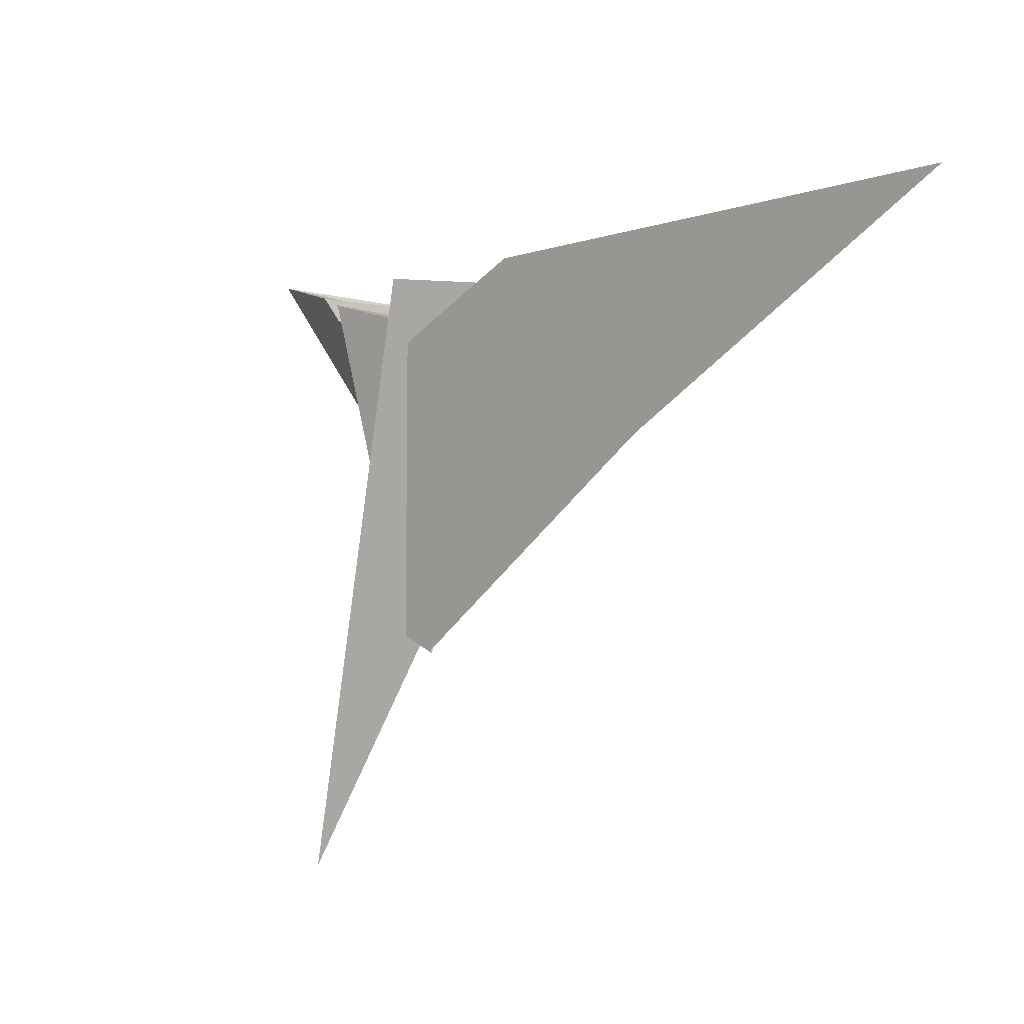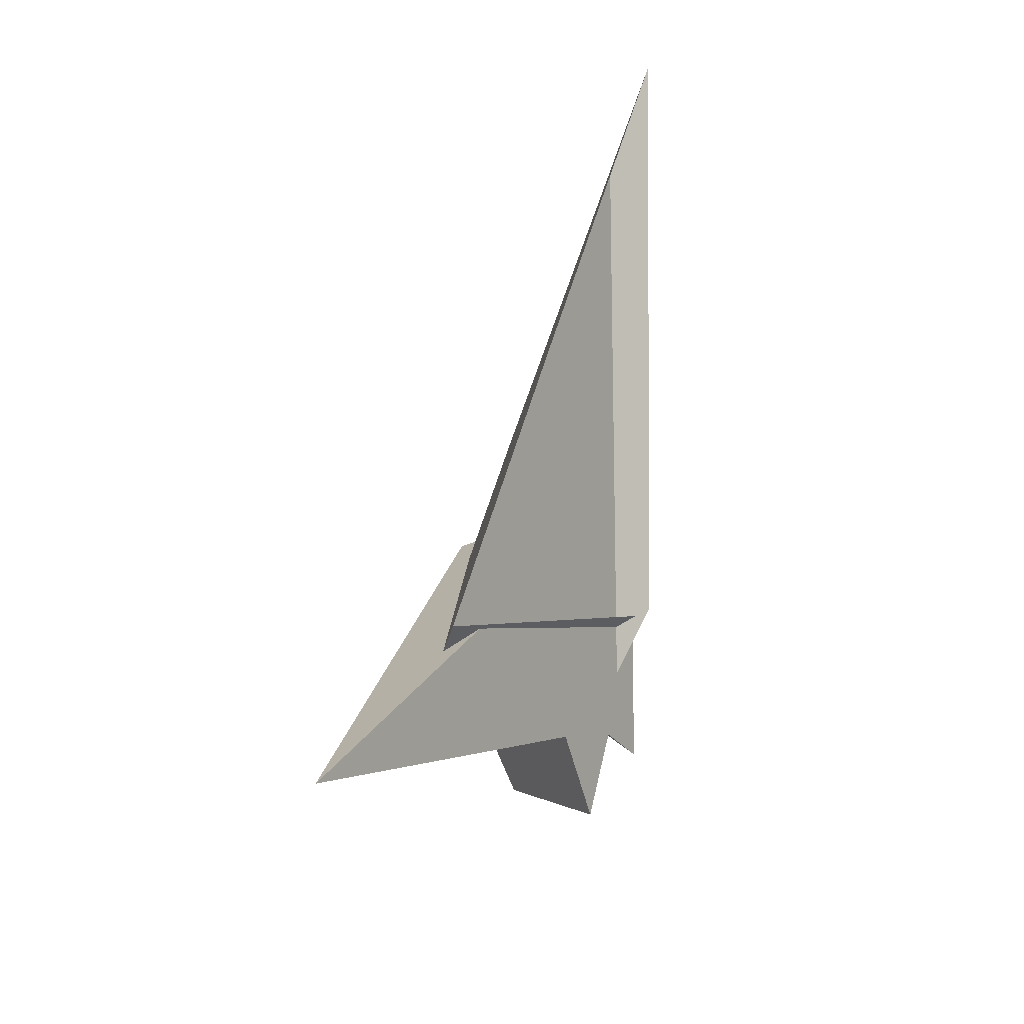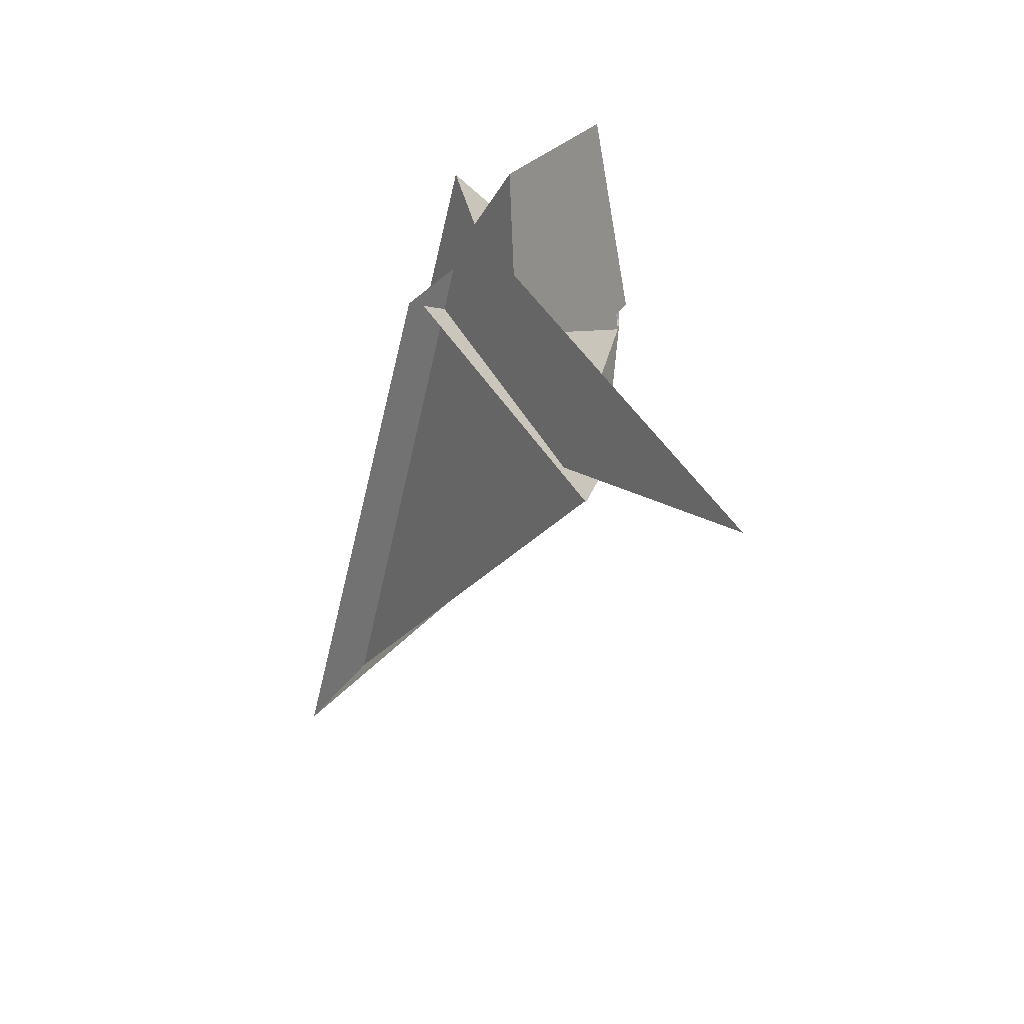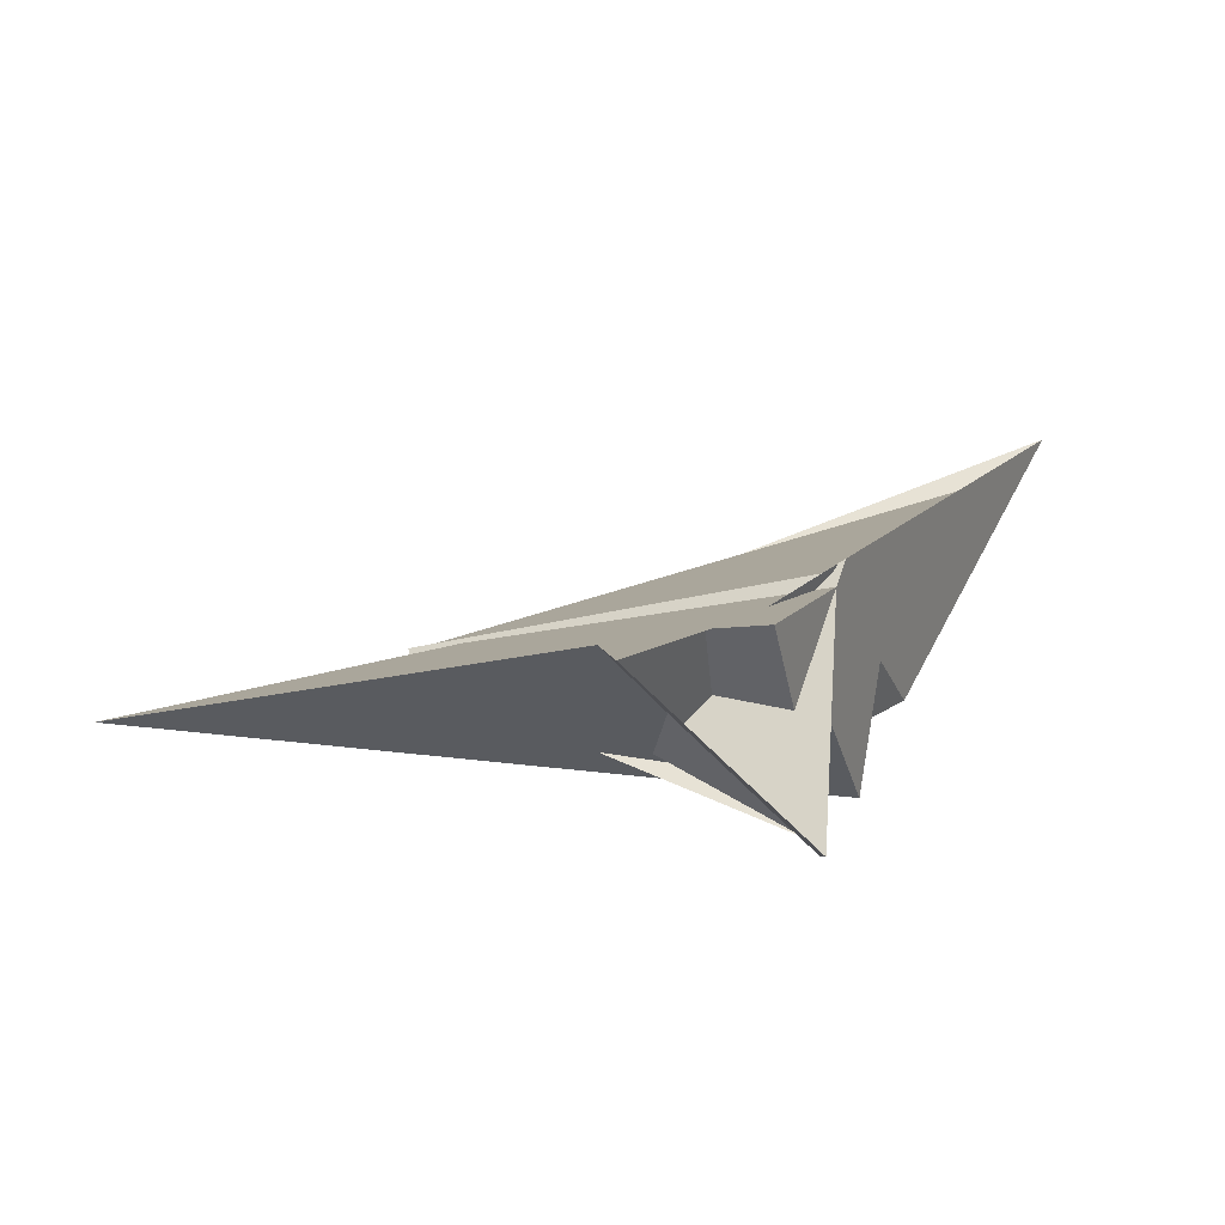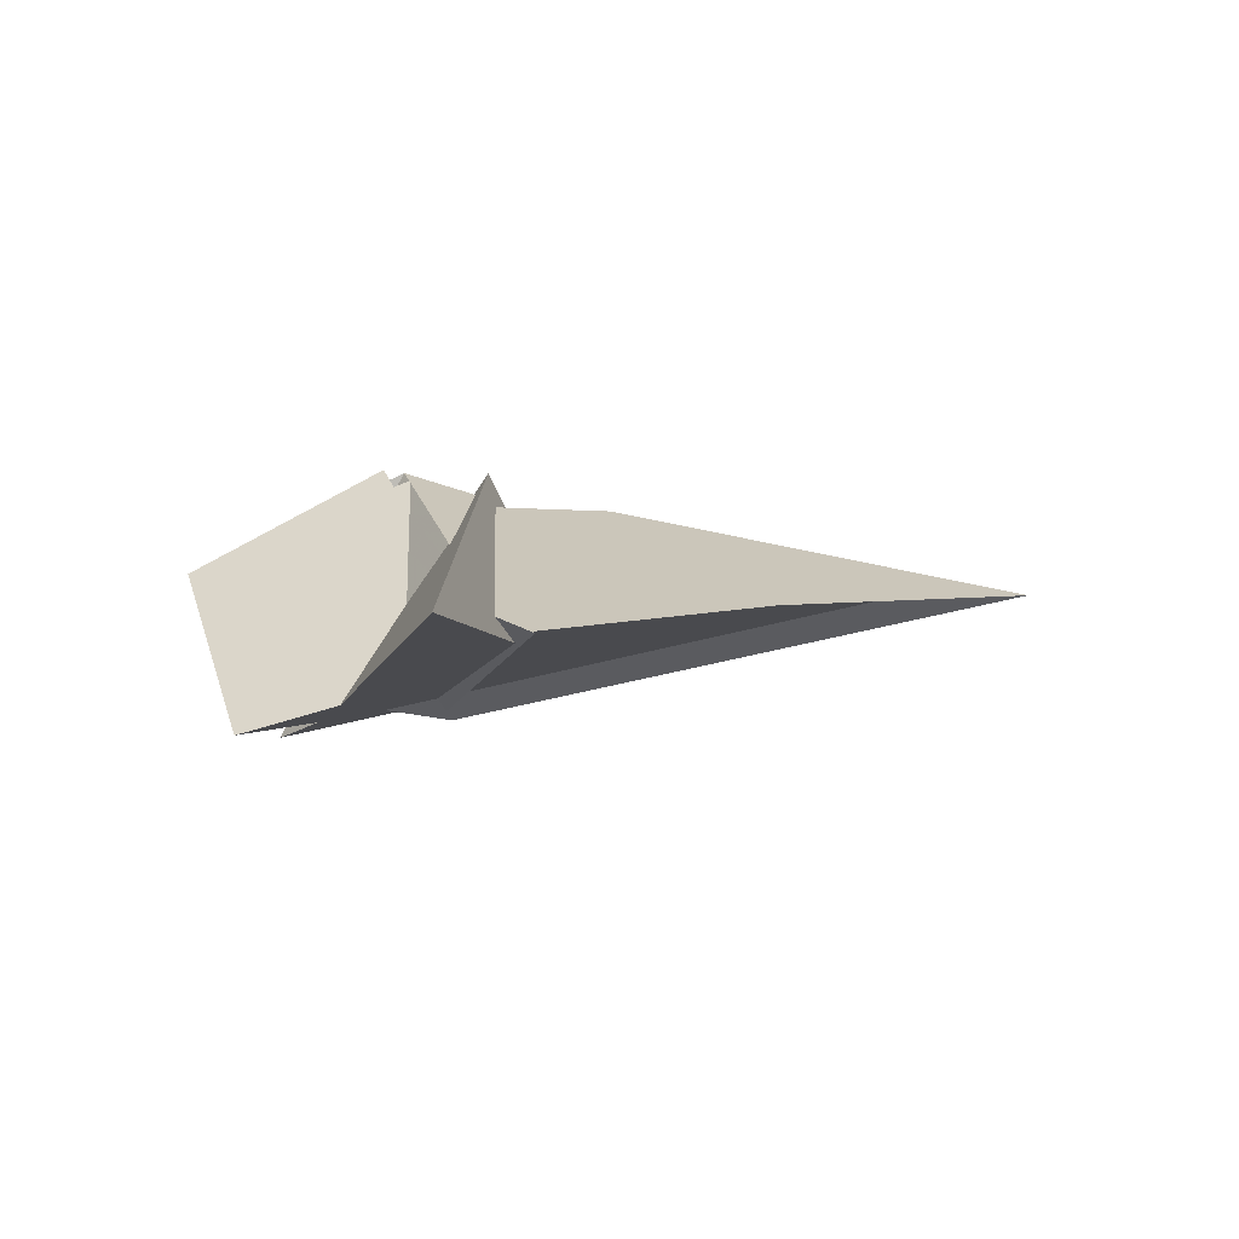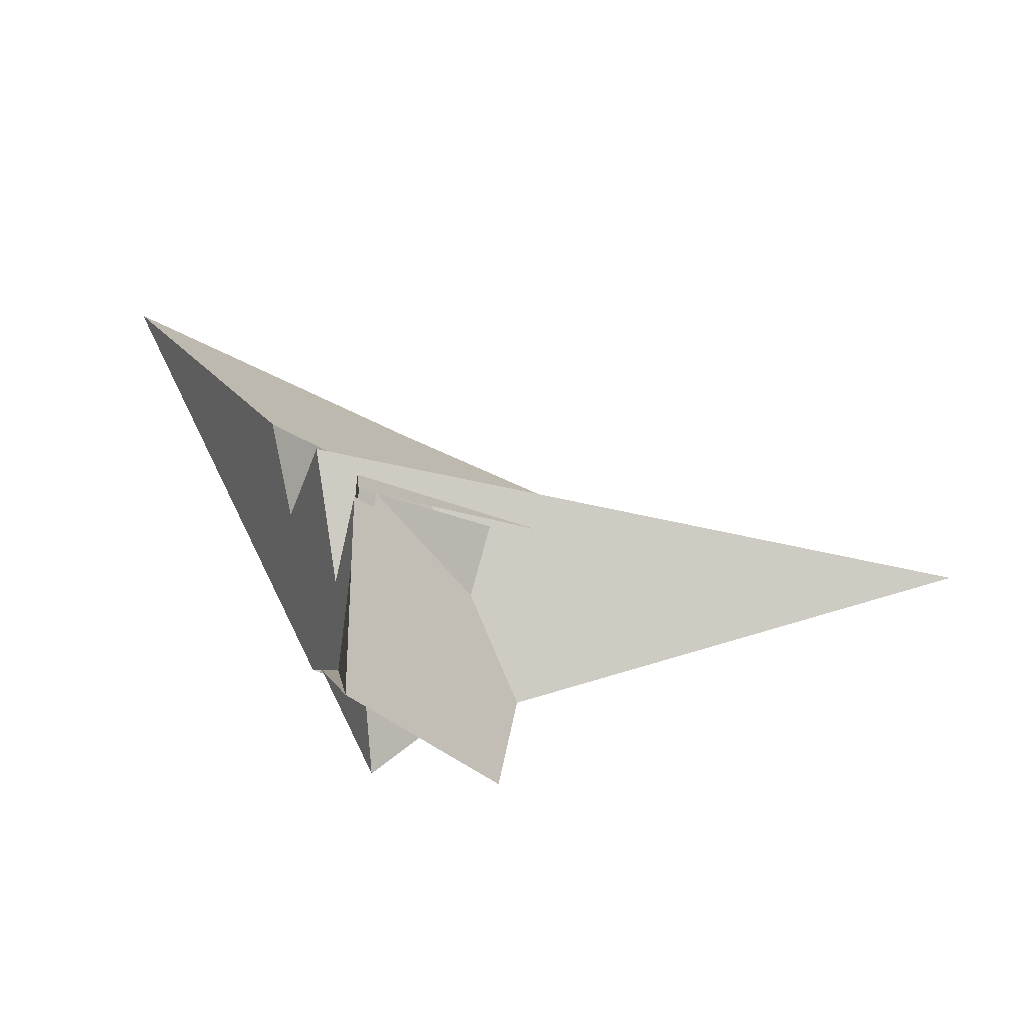
<metadata>
{"format":"obj","ext":"obj","renderer":"f3d","projection":"perspective","resolution":1024,"background":"white","views":[{"elev":18.4,"azim":142.9,"up":"+Z"},{"elev":-71.7,"azim":-176.6,"up":"+Z"},{"elev":-76.5,"azim":-10.2,"up":"+Z"},{"elev":-73.3,"azim":-106.2,"up":"+Y"},{"elev":-67.9,"azim":96.4,"up":"+Z"},{"elev":-54.4,"azim":65.4,"up":"+Y"}]}
</metadata>
<code>
v -12.25 -6.404 3.86
v -14.32 -4.294 4.236
v 5.479 5.406 -24.96
v 8.968 4.405 -27.78
v 3.365 -28.21 6.097
v 1.387 -11.93 -5.774
v -11.45 -5.851 2.541
v -12.59 -4.572 2.655
v -0.5199 -8.46 -6.742
v -2.823 -9.888 -3.088
v 7.664 7.732 -29.26
v 8.053 1.822 13.17
v -4.773 6.345 11.66
v 10.08 -9.144 8.796
v 10.79 -7.98 9.516
v -11.46 -20.4 -2.218
v -18.16 56.59 30.56
v 5.877 -9.347 7.543
v -0.7438 -6.624 6.939
v 1.502 13.36 16.55
v 4.465 4.589 -8.473
v 7.425 3.132 -2.293
v 20.38 2.357 -54.35
v 4.634 5.615 -23.8
v -8.469 8.163 3.945
v 3.94 3.642 7.454
v 6.373 4.899 -22.14
v -3.422 -12.1 -14.54
v -5.752 -22.46 -13.58
v 0.2545 -8.24 -9.726
v 10.23 -5.222 7.098
v 8.064 -5.348 3.173
v -10.47 1.412 3.101
v -12.61 45.36 21.57
v -8.137 -15.3 -6.762
v 7.698 7.583 -28.89
v -4.527 -11.93 -7.031
v -6.599 -14.22 -6.123
v -13.86 -4.919 3.603
v 7.582 0.7156 8.424
v -0.0899 -6.22 5.892
v 10.39 -5.965 9.008
v -10.15 -4.764 2.966
v 8.077 0.4496 3.77
f 1 2 8 11 4 3 9 10 6 5 7
f 1 2 17 20 13 12 19 15 14 18 16
f 3 4 22 21 25 26 13 12 23 24 27
f 5 6 29 28 30 21 22 31 32 15 14
f 1 7 33 34 36 24 23 28 29 35 16
f 2 8 39 38 37 30 21 25 33 34 17
f 5 7 33 25 26 43 41 40 42 18 14
f 9 10 44 40 41 19 12 23 28 30 37
f 3 9 37 38 35 16 18 42 31 32 27
f 6 10 44 20 13 26 43 39 38 35 29
f 4 11 36 34 17 20 44 40 42 31 22
f 8 11 36 24 27 32 15 19 41 43 39

</code>
